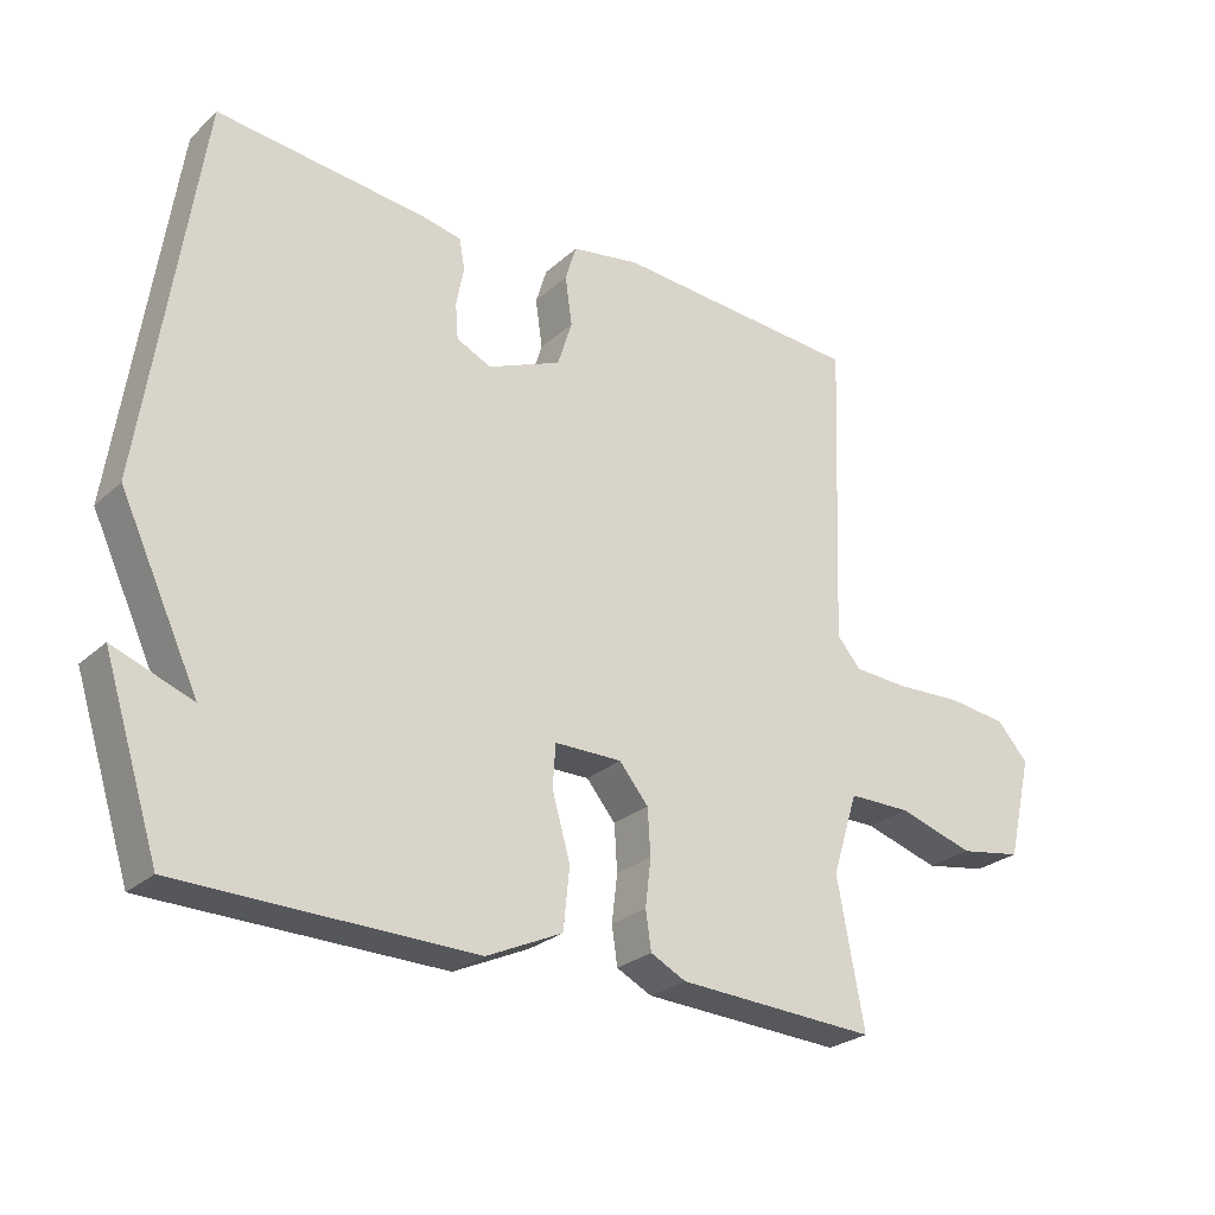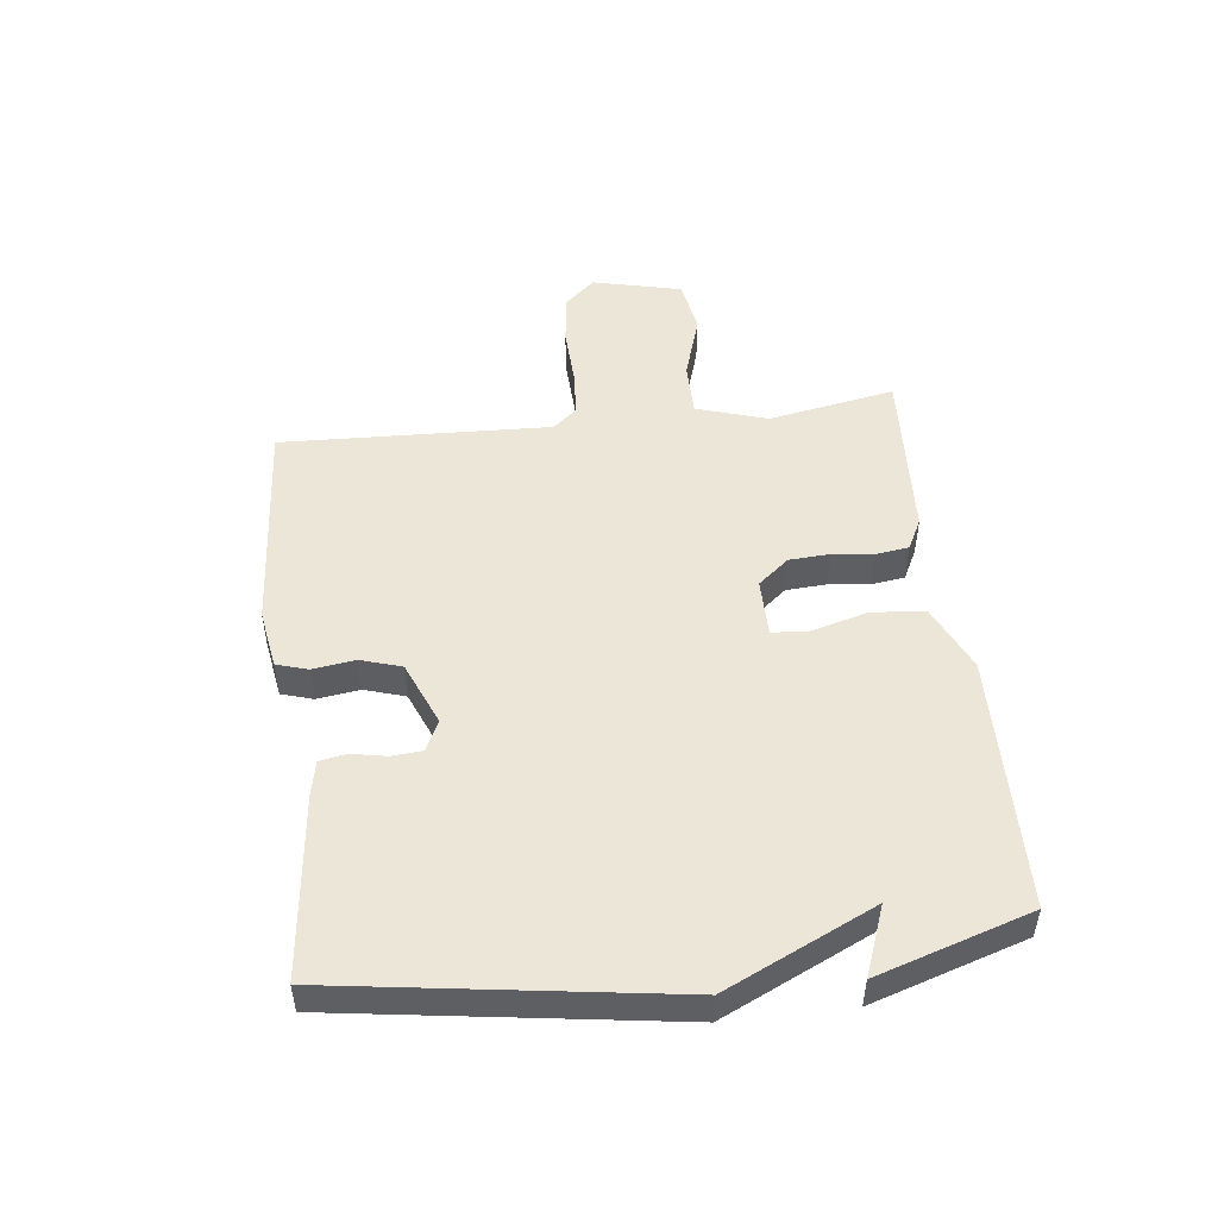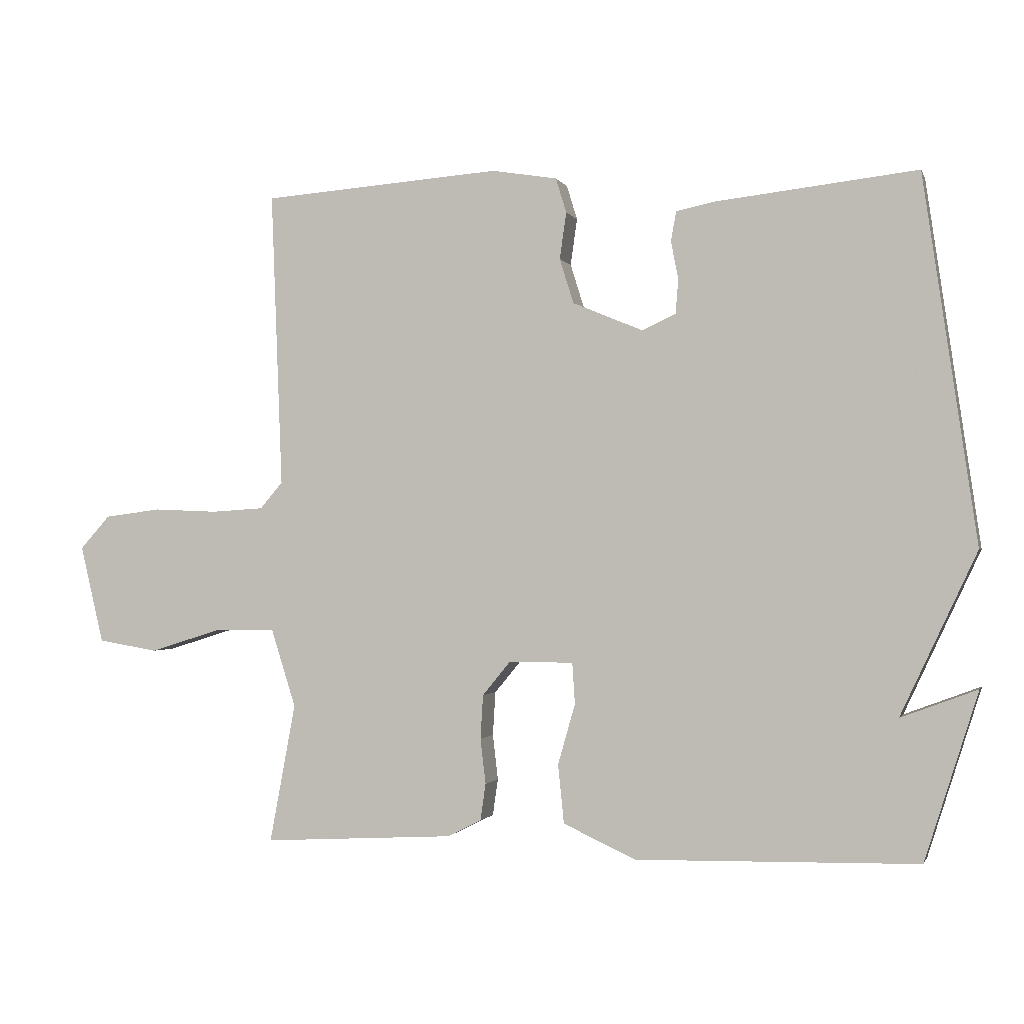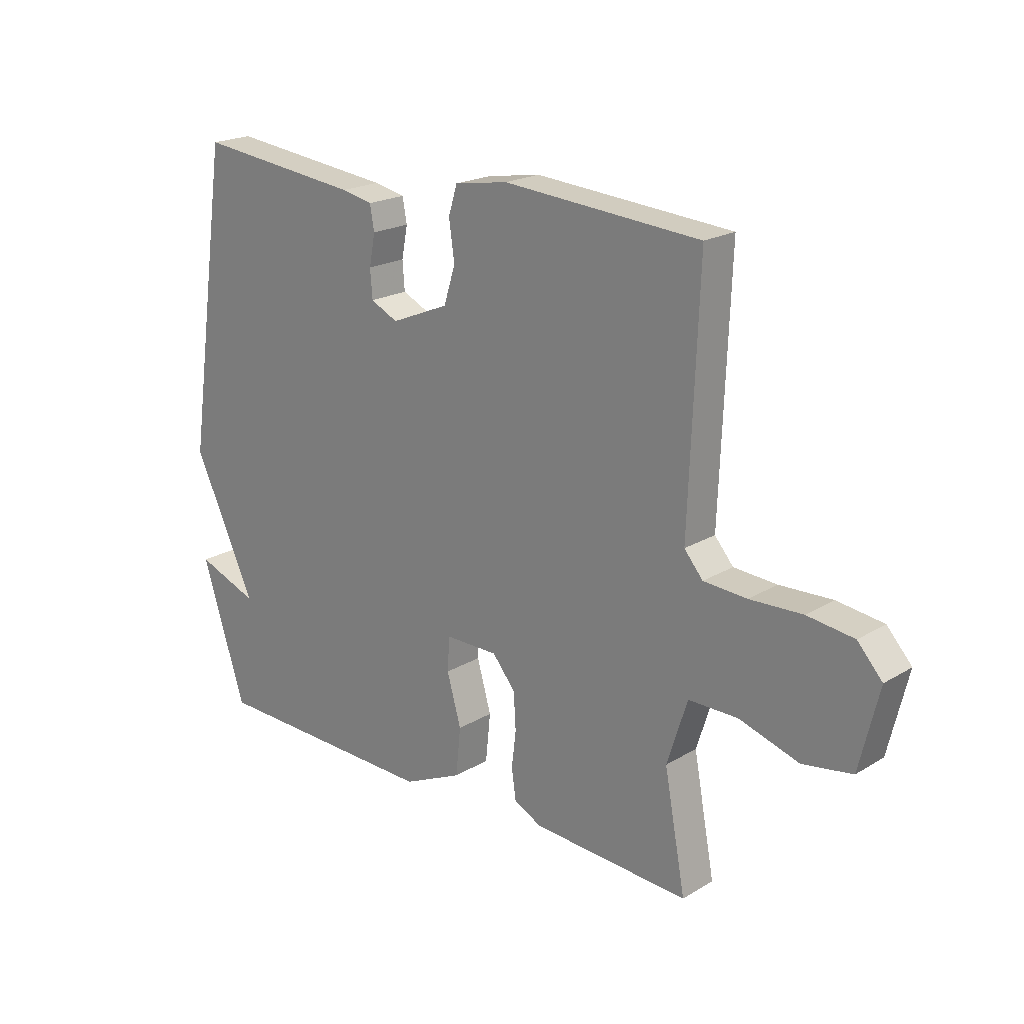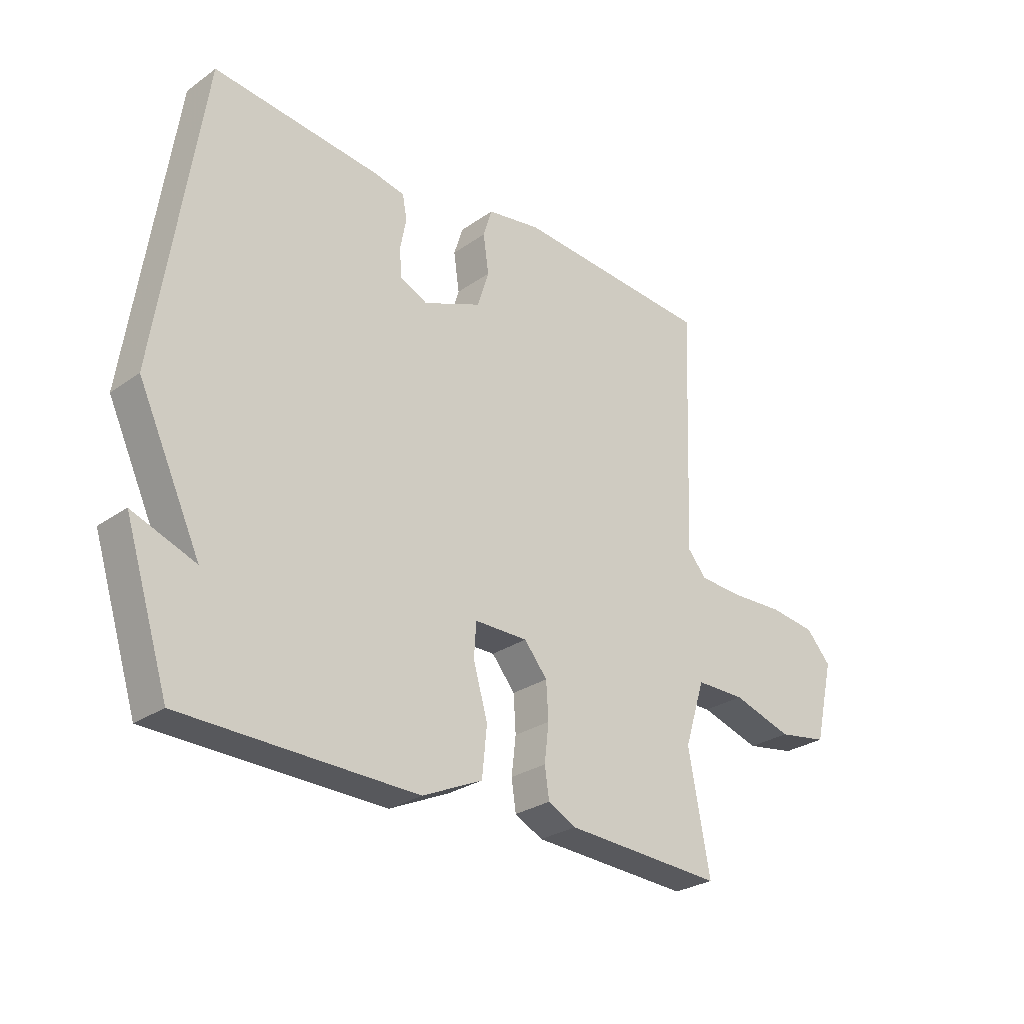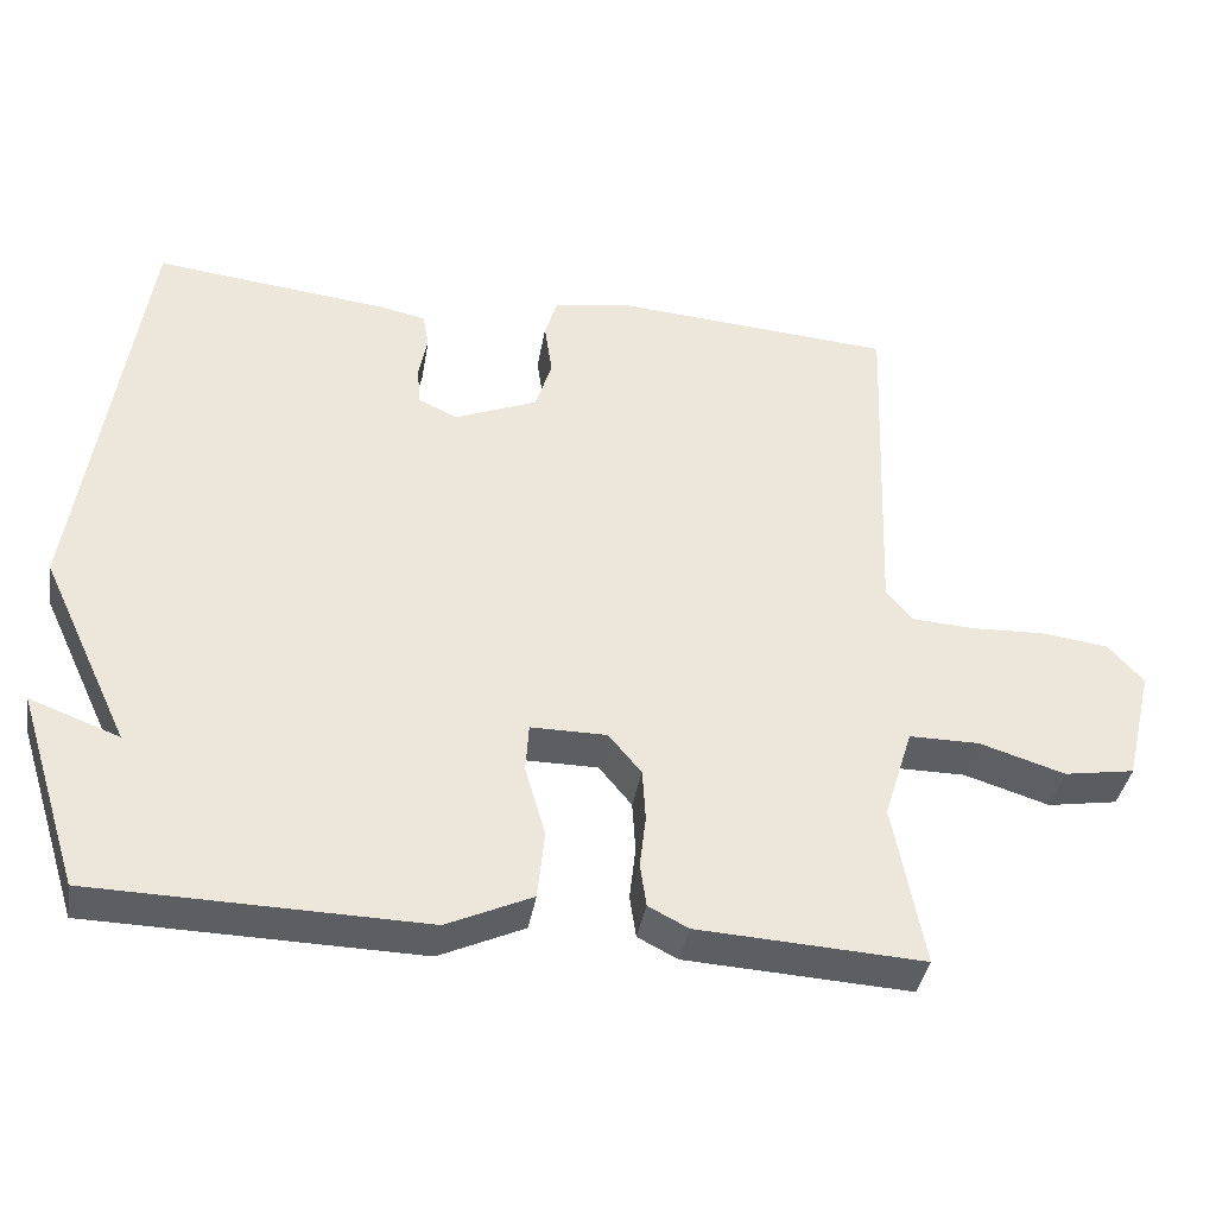
<metadata>
{"format":"obj","ext":"obj","renderer":"f3d","projection":"perspective","resolution":1024,"background":"white","views":[{"elev":-26.1,"azim":144.2,"up":"+Z"},{"elev":49.5,"azim":83.3,"up":"+Y"},{"elev":-1.0,"azim":15.1,"up":"+Z"},{"elev":20.5,"azim":-137.3,"up":"+Z"},{"elev":-27.6,"azim":137.0,"up":"+Z"},{"elev":-38.6,"azim":170.4,"up":"+Z"}]}
</metadata>
<code>
v 0.5 0.07 -0.5
v 0.078 0.07 -0.509
v -0.031 0.07 -0.459
v -0.04 0.07 -0.371
v -0.014 0.07 -0.28
v -0.018 0.07 -0.218
v -0.115 0.07 -0.218
v -0.157 0.07 -0.269
v -0.161 0.07 -0.335
v -0.153 0.07 -0.403
v -0.161 0.07 -0.458
v -0.212 0.07 -0.484
v -0.5 0.07 -0.5
v -0.461 0.07 -0.291
v -0.498 0.07 -0.174
v -0.588 0.07 -0.174
v -0.697 0.07 -0.208
v -0.787 0.07 -0.193
v -0.822 0.07 -0.046
v -0.777 0.07 0.004
v -0.692 0.07 0.015
v -0.596 0.07 0.011
v -0.517 0.07 0.016
v -0.483 0.07 0.056
v -0.5 0.07 0.5
v -0.141 0.07 0.527
v -0.043 0.07 0.511
v -0.027 0.07 0.459
v -0.037 0.07 0.389
v -0.016 0.07 0.322
v 0.09 0.07 0.278
v 0.14 0.07 0.302
v 0.144 0.07 0.353
v 0.133 0.07 0.41
v 0.141 0.07 0.454
v 0.198 0.07 0.466
v 0.5 0.07 0.5
v 0.58 0.07 -0.048
v 0.466 0.07 -0.291
v 0.58 0.07 -0.248
v 0.5 0 -0.5
v 0.078 0 -0.509
v -0.031 0 -0.459
v -0.04 0 -0.371
v -0.014 0 -0.28
v -0.018 0 -0.218
v -0.115 0 -0.218
v -0.157 0 -0.269
v -0.161 0 -0.335
v -0.153 0 -0.403
v -0.161 0 -0.458
v -0.212 0 -0.484
v -0.5 0 -0.5
v -0.461 0 -0.291
v -0.498 0 -0.174
v -0.588 0 -0.174
v -0.697 0 -0.208
v -0.787 0 -0.193
v -0.822 0 -0.046
v -0.777 0 0.004
v -0.692 0 0.015
v -0.596 0 0.011
v -0.517 0 0.016
v -0.483 0 0.056
v -0.5 0 0.5
v -0.141 0 0.527
v -0.043 0 0.511
v -0.027 0 0.459
v -0.037 0 0.389
v -0.016 0 0.322
v 0.09 0 0.278
v 0.14 0 0.302
v 0.144 0 0.353
v 0.133 0 0.41
v 0.141 0 0.454
v 0.198 0 0.466
v 0.5 0 0.5
v 0.58 0 -0.048
v 0.466 0 -0.291
v 0.58 0 -0.248
f 39 40 1 2
f 37 38 39
f 36 37 39
f 35 36 39
f 34 35 39
f 33 34 39
f 32 33 39 2
f 31 32 2 3
f 27 28 29
f 26 27 29
f 25 26 29
f 24 25 29
f 23 24 29 30
f 20 21 22
f 19 20 22
f 18 19 22
f 17 18 22
f 16 17 22
f 15 16 22 23
f 23 30 31
f 15 23 31
f 14 15 31
f 12 13 14
f 11 12 14
f 10 11 14
f 9 10 14
f 3 4 5
f 31 3 5
f 31 5 6
f 8 9 14
f 7 8 14 31
f 6 7 31
f 42 41 80 79
f 79 78 77
f 79 77 76
f 79 76 75
f 79 75 74
f 79 74 73
f 42 79 73 72
f 43 42 72 71
f 69 68 67
f 69 67 66
f 69 66 65
f 69 65 64
f 70 69 64 63
f 62 61 60
f 62 60 59
f 62 59 58
f 62 58 57
f 62 57 56
f 63 62 56 55
f 71 70 63
f 71 63 55
f 71 55 54
f 54 53 52
f 54 52 51
f 54 51 50
f 54 50 49
f 45 44 43
f 45 43 71
f 46 45 71
f 54 49 48
f 71 54 48 47
f 71 47 46
f 1 41 42 2
f 2 42 43 3
f 3 43 44 4
f 4 44 45 5
f 5 45 46 6
f 6 46 47 7
f 7 47 48 8
f 8 48 49 9
f 9 49 50 10
f 10 50 51 11
f 11 51 52 12
f 12 52 53 13
f 13 53 54 14
f 14 54 55 15
f 15 55 56 16
f 16 56 57 17
f 17 57 58 18
f 18 58 59 19
f 19 59 60 20
f 20 60 61 21
f 21 61 62 22
f 22 62 63 23
f 23 63 64 24
f 24 64 65 25
f 25 65 66 26
f 26 66 67 27
f 27 67 68 28
f 28 68 69 29
f 29 69 70 30
f 30 70 71 31
f 31 71 72 32
f 32 72 73 33
f 33 73 74 34
f 34 74 75 35
f 35 75 76 36
f 36 76 77 37
f 37 77 78 38
f 38 78 79 39
f 39 79 80 40
f 40 80 41 1

</code>
